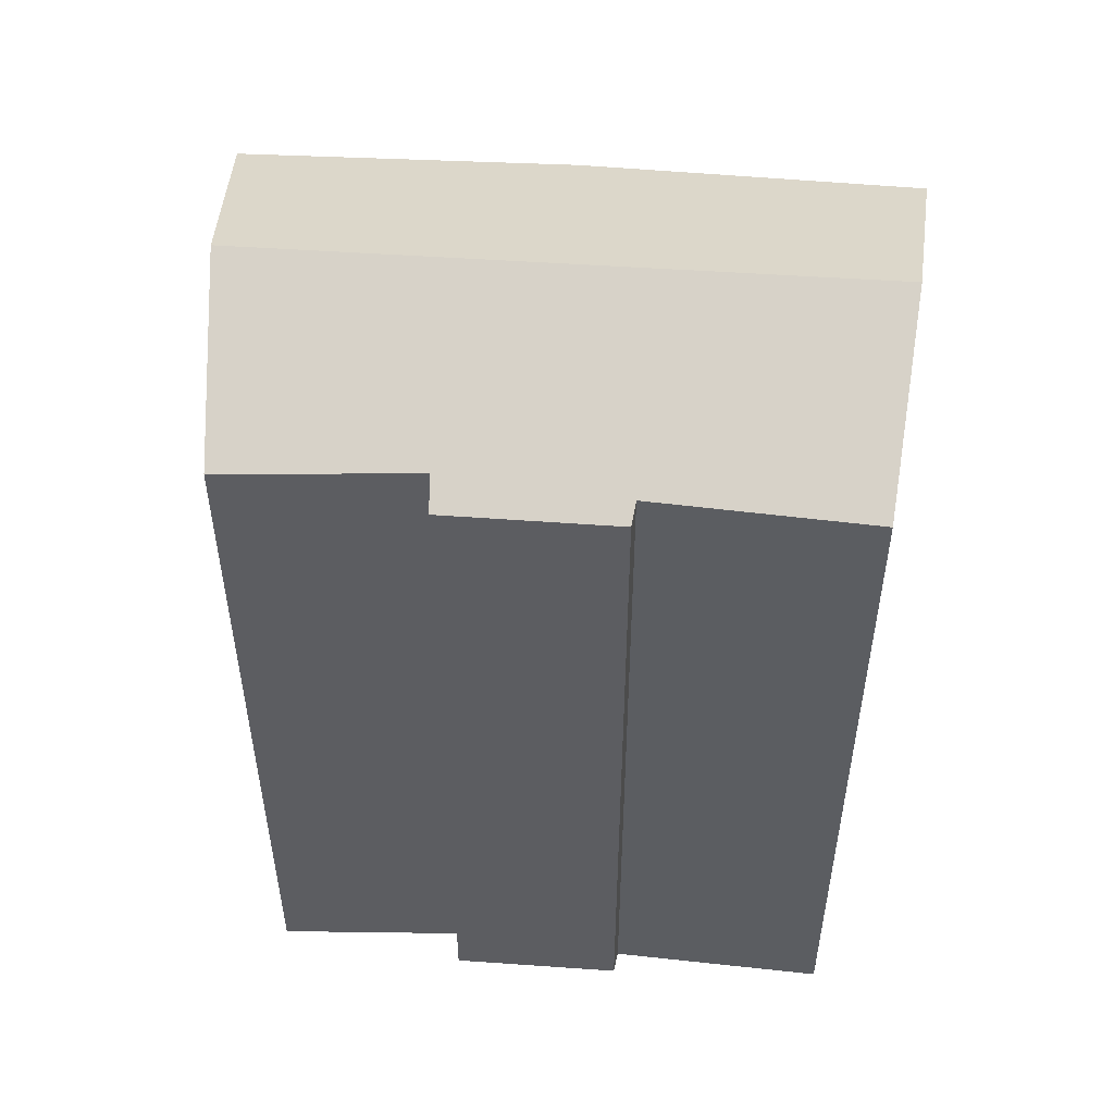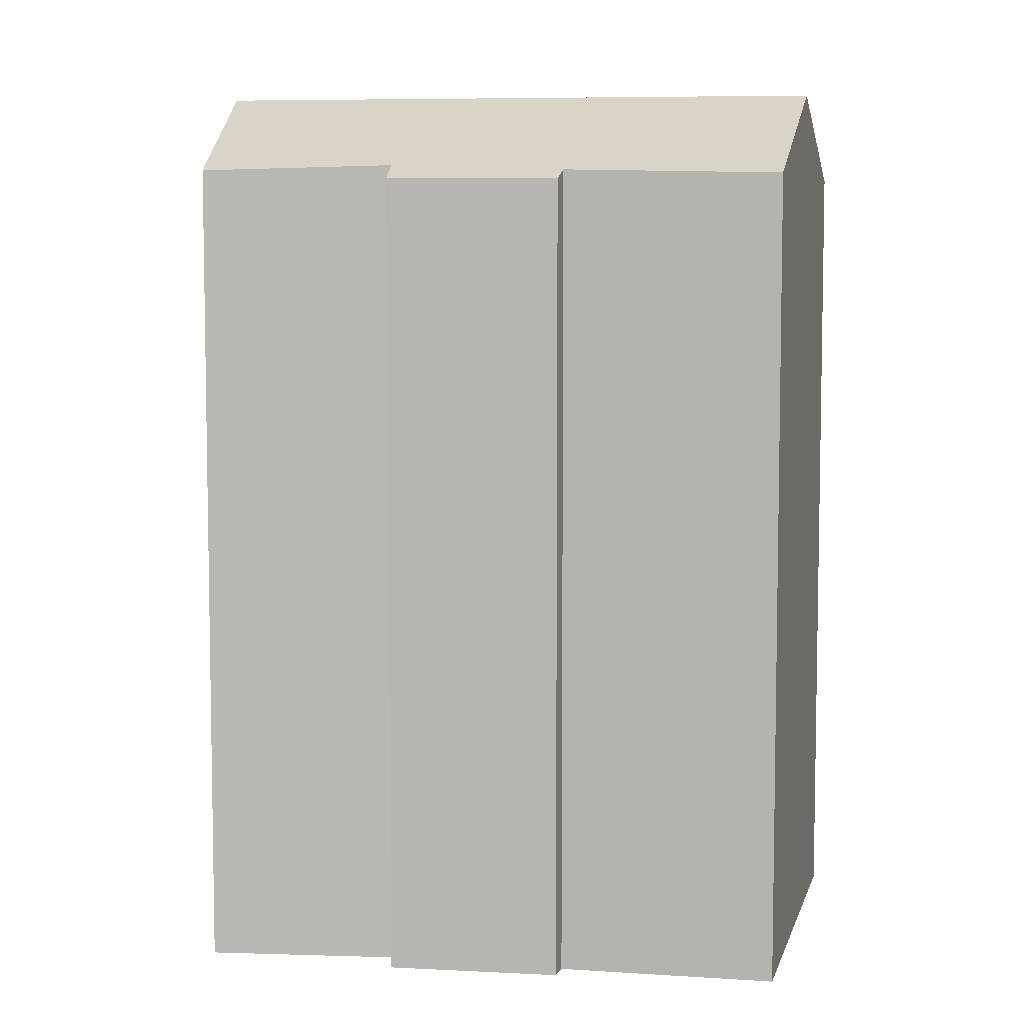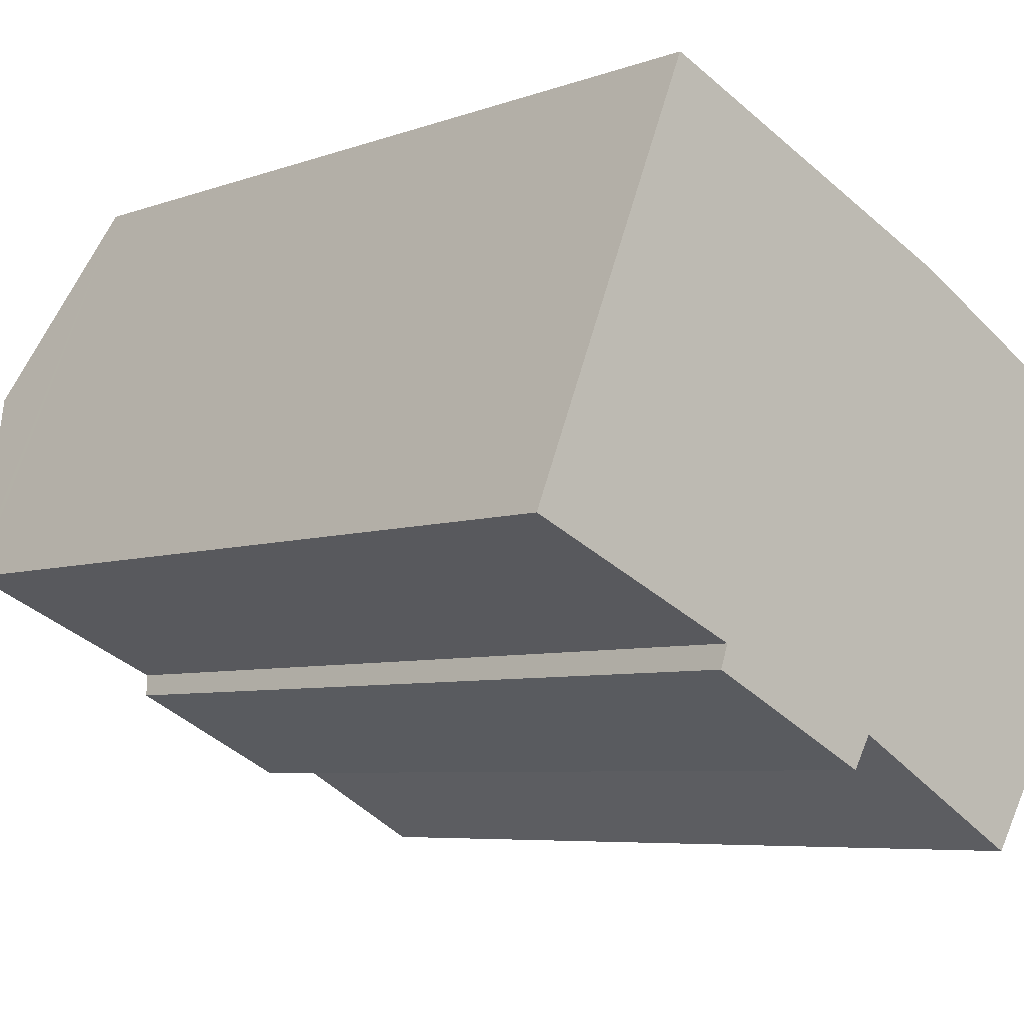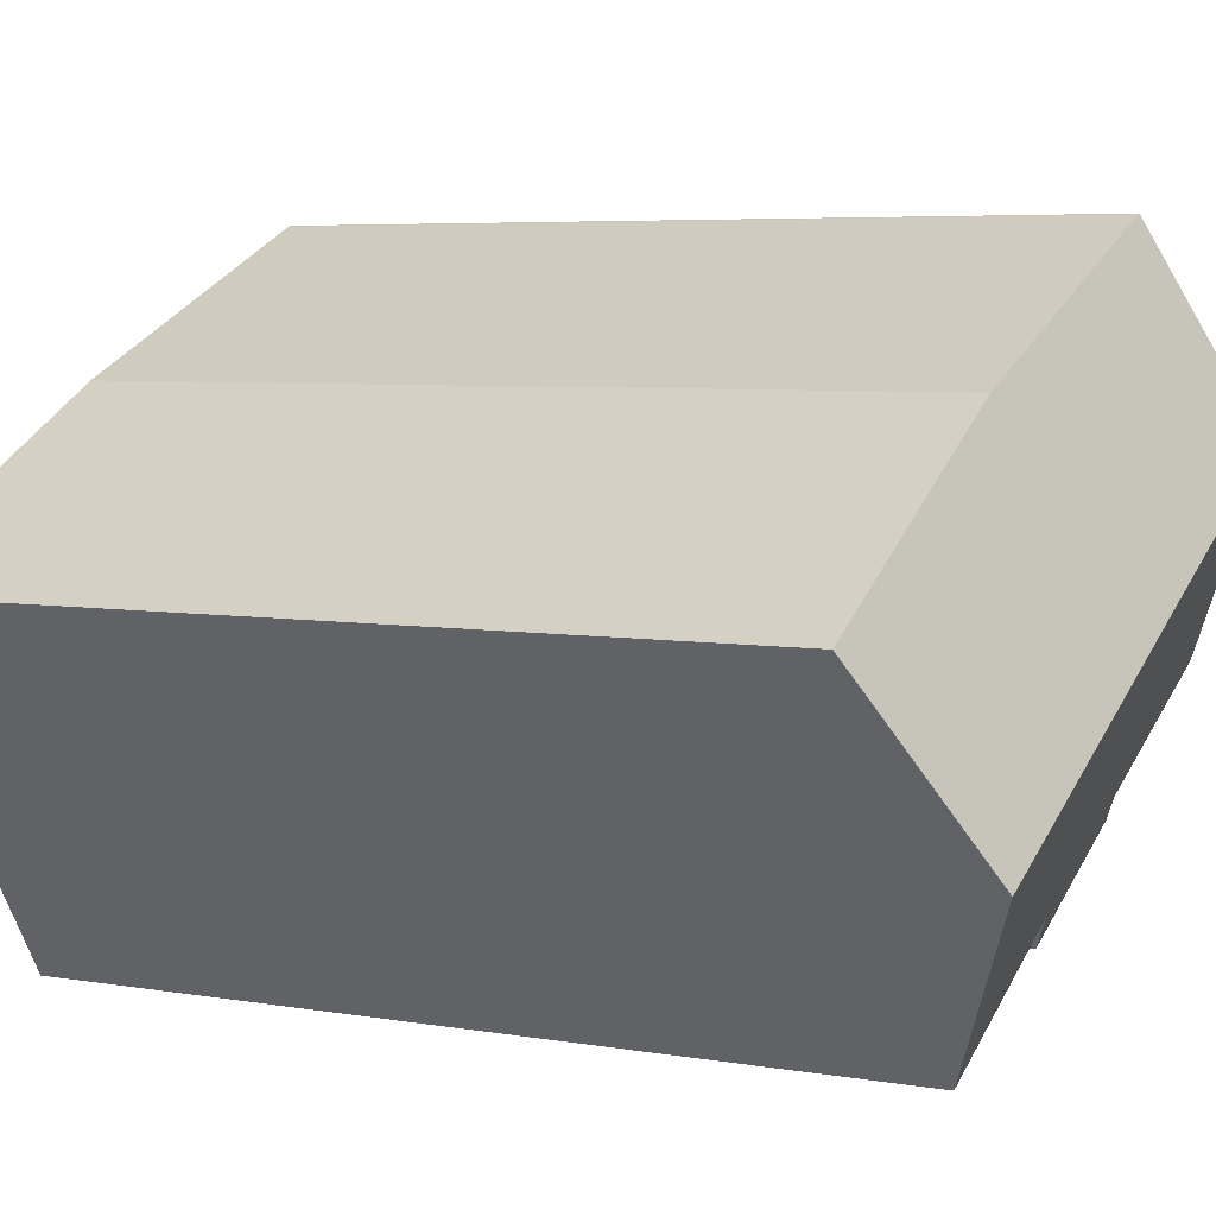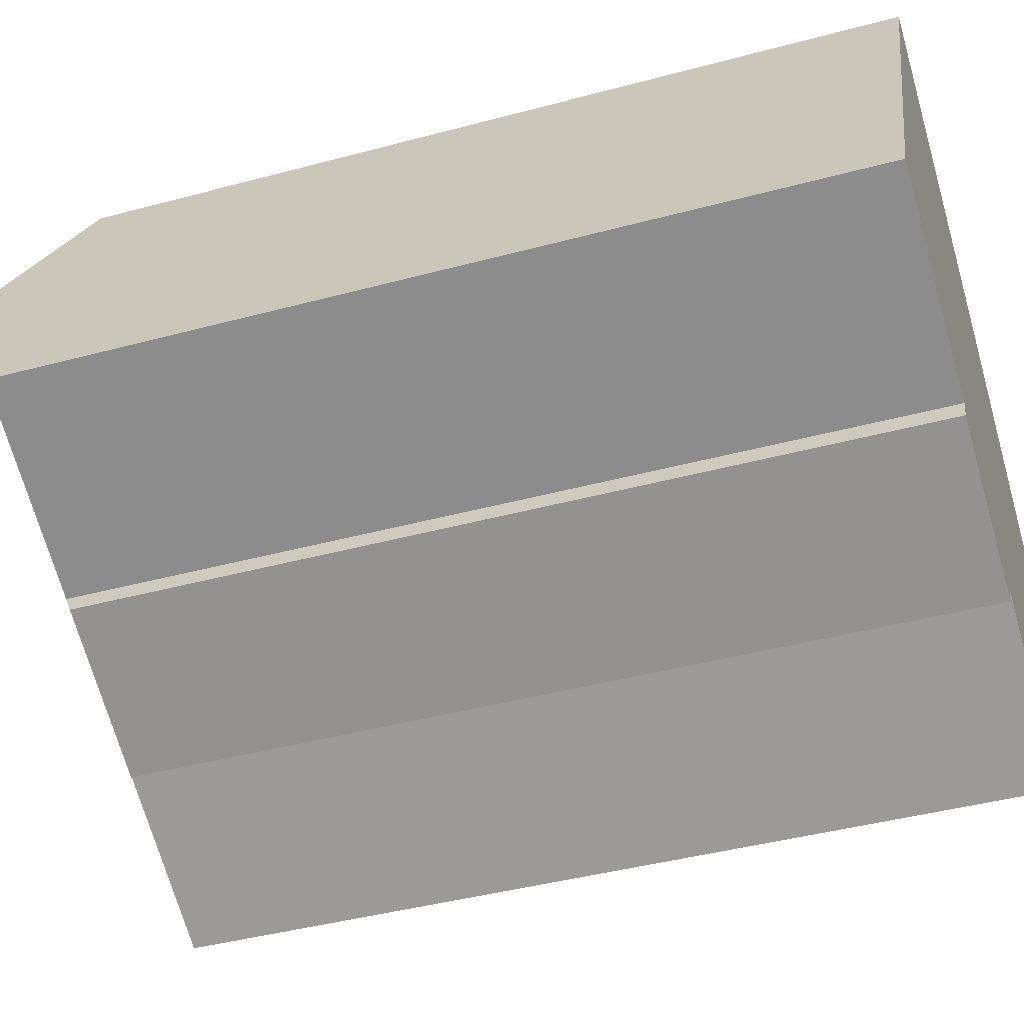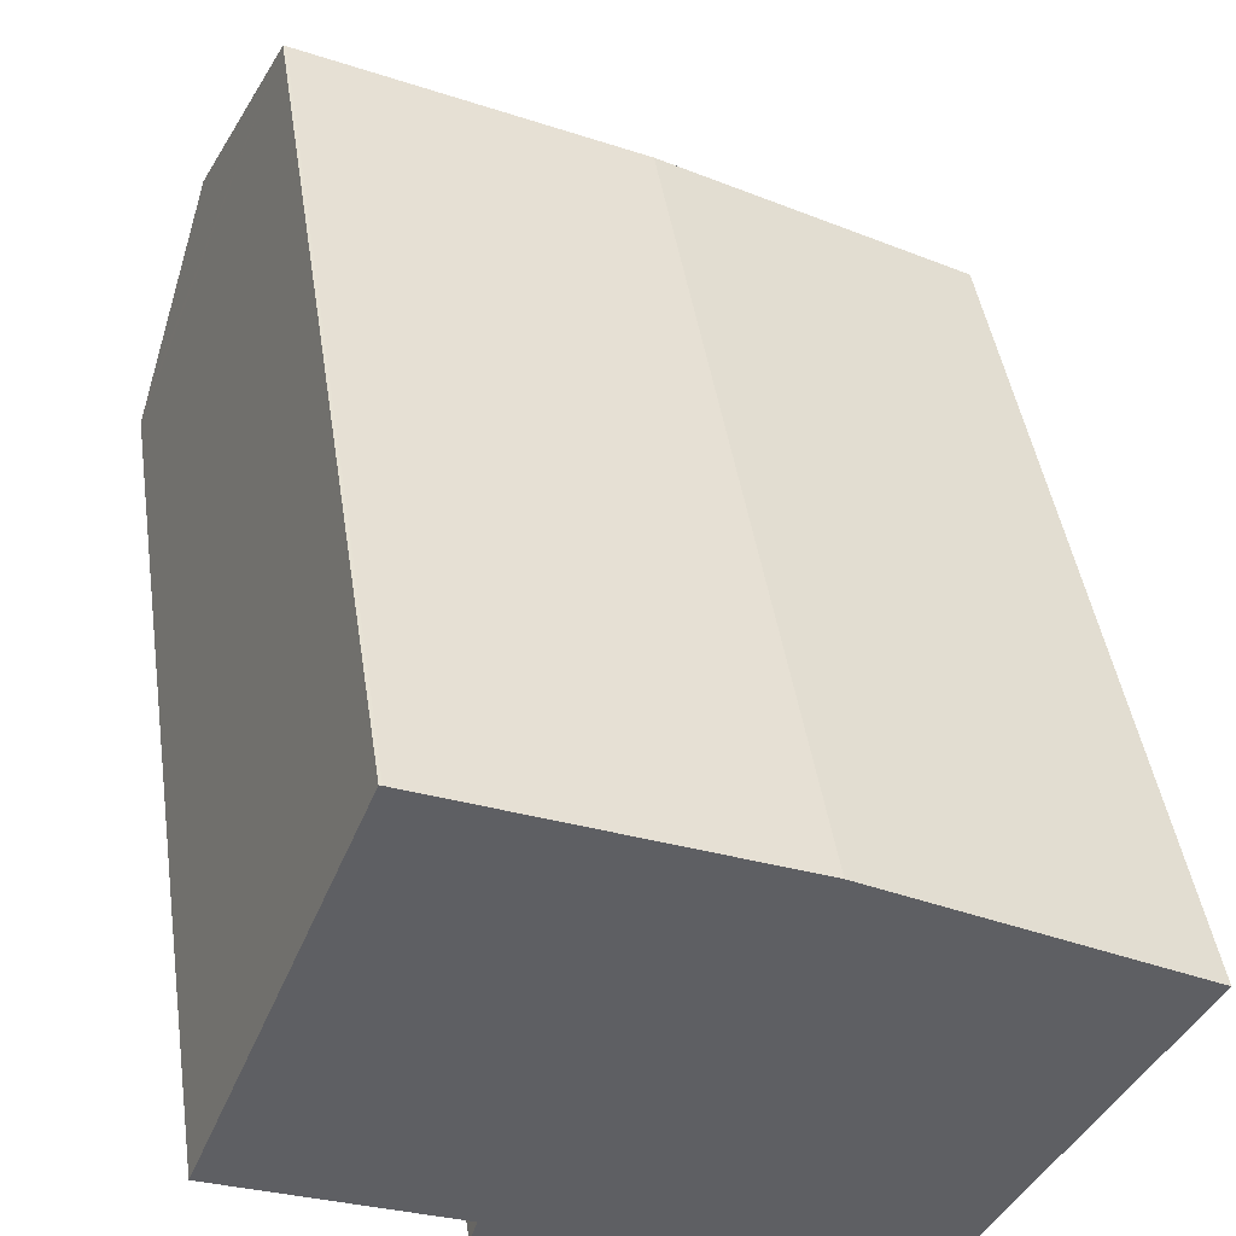
<metadata>
{"format":"obj","ext":"obj","renderer":"f3d","projection":"perspective","resolution":1024,"background":"white","views":[{"elev":53.4,"azim":-149.0,"up":"+Y"},{"elev":6.7,"azim":-144.7,"up":"+Y"},{"elev":-5.8,"azim":-40.9,"up":"+Z"},{"elev":5.4,"azim":118.6,"up":"+Z"},{"elev":-42.3,"azim":-72.1,"up":"+Z"},{"elev":43.8,"azim":-8.4,"up":"+Z"}]}
</metadata>
<code>
v  19.51 27.98 -2.869
v  0.238 25.57 0.592
v  2.354 27.98 5.844
v  0 25.3 1.549e-15
v  6.155 25.43 -2.78
v  5.937 25.15 -3.421
v  9.136 25.16 -5.027
v  11.23 25.6 -4.921
v  10.72 25.16 -5.821
v  16.43 25.46 -7.941
v  16.53 25.54 -7.775
v  4.759 25.33 11.59
v  4.68 25.33 11.62
v  13.96 25.15 7.397
v  22.23 25.32 2.749
v  20.86 26.88 -0.652
v  22.75 25.33 2.457
v  11.23 3.013e-16 -4.921
v  16.43 4.862e-16 -7.941
v  10.72 3.564e-16 -5.821
v  5.937 2.095e-16 -3.421
v  9.136 3.078e-16 -5.027
v  6.155 1.702e-16 -2.78
v  0 0 0
v  22.75 -1.504e-16 2.457
v  20.86 3.992e-17 -0.652
v  19.51 1.757e-16 -2.869
v  16.53 4.761e-16 -7.775
v  2.354 -3.578e-16 5.844
v  4.68 -7.115e-16 11.62
v  0.238 -3.625e-17 0.592
v  4.759 -7.098e-16 11.59
v  13.96 -4.529e-16 7.397
v  22.23 -1.683e-16 2.749
g defaultobject
f 1 2 3
f 2 1 4
f 4 1 5
f 5 1 6
f 6 1 7
f 7 1 8
f 7 8 9
f 8 1 10
f 10 1 11
f 12 3 13
f 3 12 14
f 3 14 1
f 1 14 15
f 1 15 16
f 16 15 17
f 10 18 8
f 18 10 19
f 20 7 9
f 7 20 6
f 6 20 21
f 21 20 22
f 23 4 5
f 4 23 24
f 18 9 8
f 9 18 20
f 16 11 1
f 11 16 17
f 11 17 25
f 11 25 10
f 10 25 26
f 10 26 19
f 19 26 27
f 19 27 28
f 6 23 5
f 23 6 21
f 2 13 3
f 13 2 4
f 13 4 24
f 13 24 29
f 13 29 30
f 29 24 31
f 30 12 13
f 12 30 32
f 32 14 12
f 14 32 33
f 33 15 14
f 15 33 17
f 17 33 25
f 25 33 34
f 29 23 30
f 23 29 24
f 24 29 31
f 34 26 25
f 26 34 33
f 26 33 27
f 27 33 28
f 28 33 19
f 19 33 18
f 18 33 32
f 18 32 20
f 20 32 22
f 22 32 23
f 22 23 21
f 23 32 30

</code>
